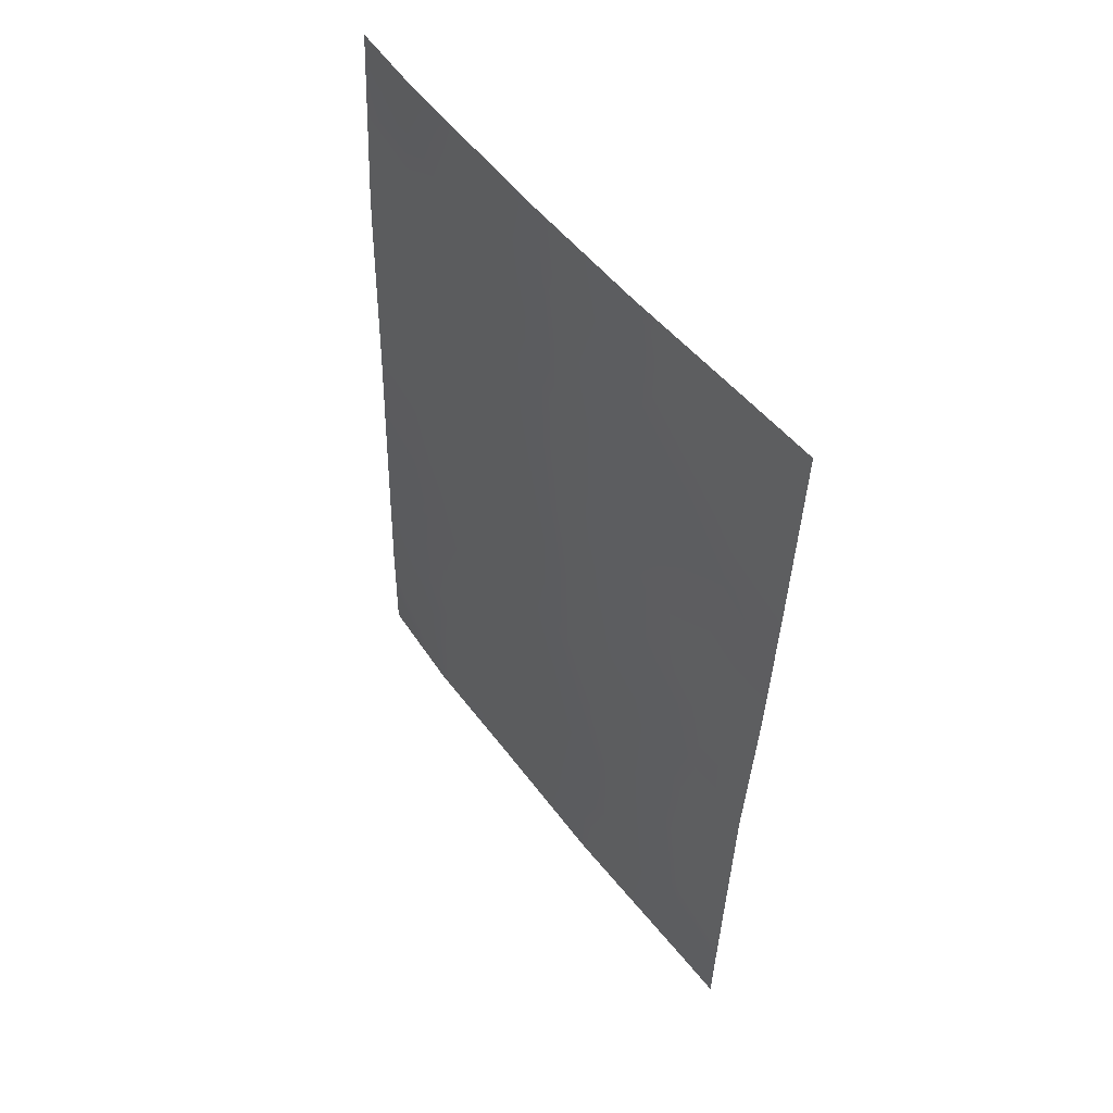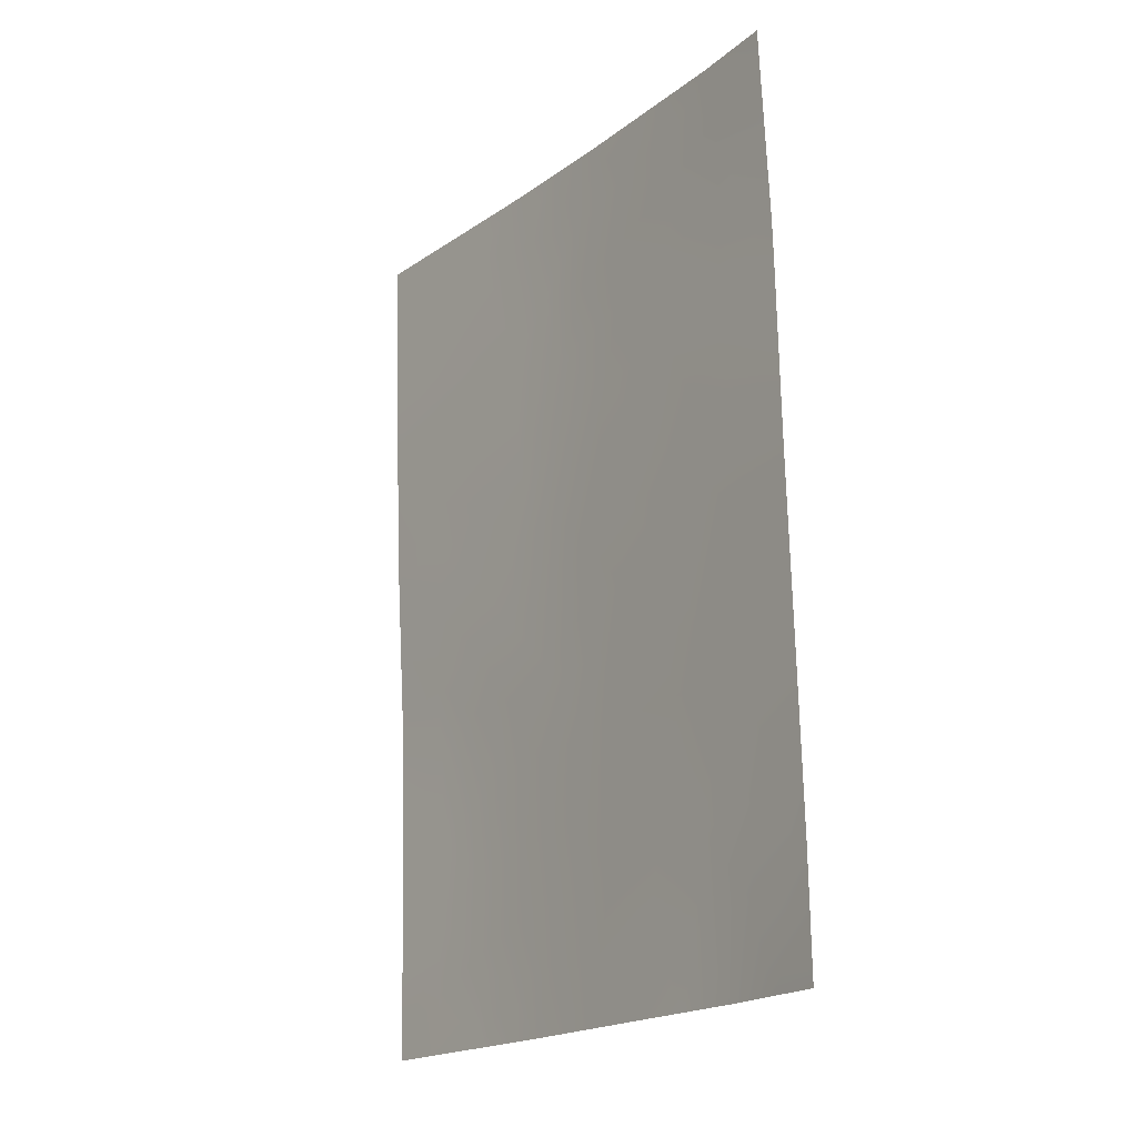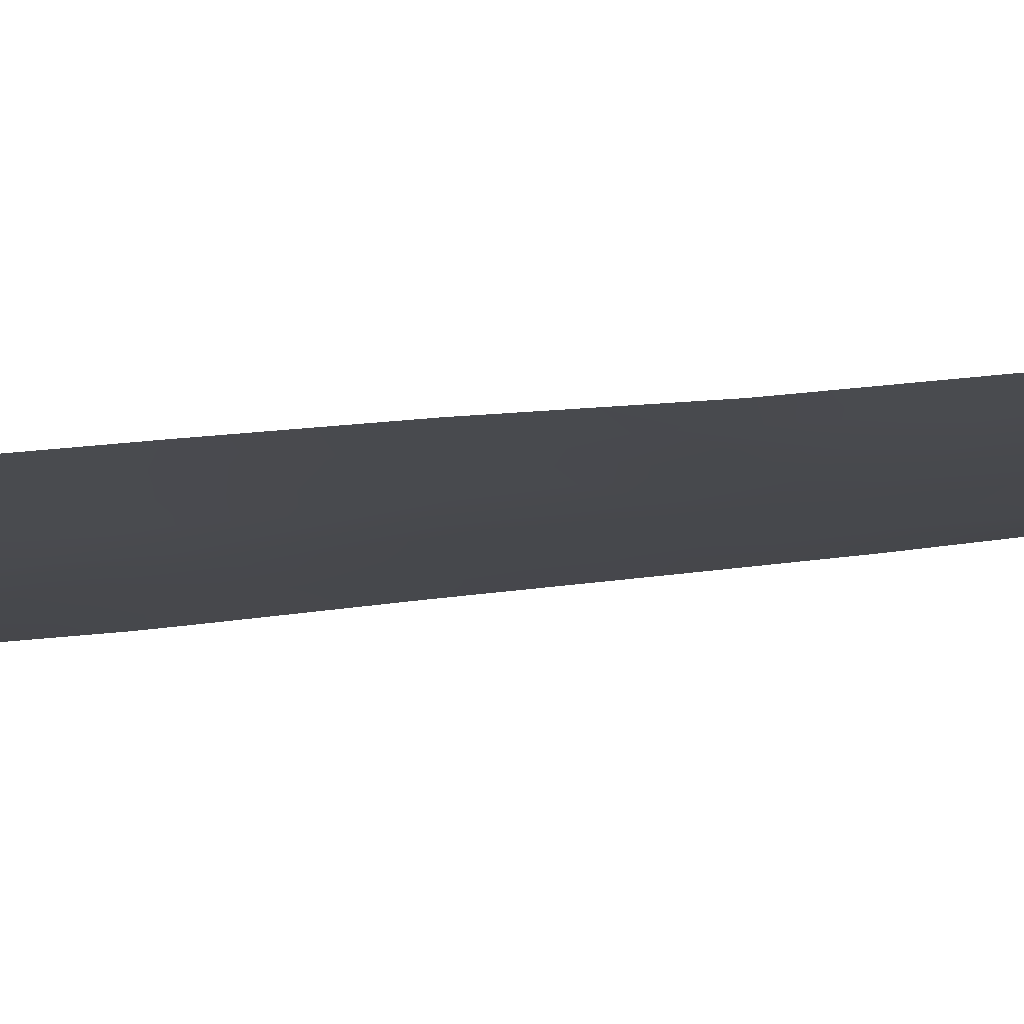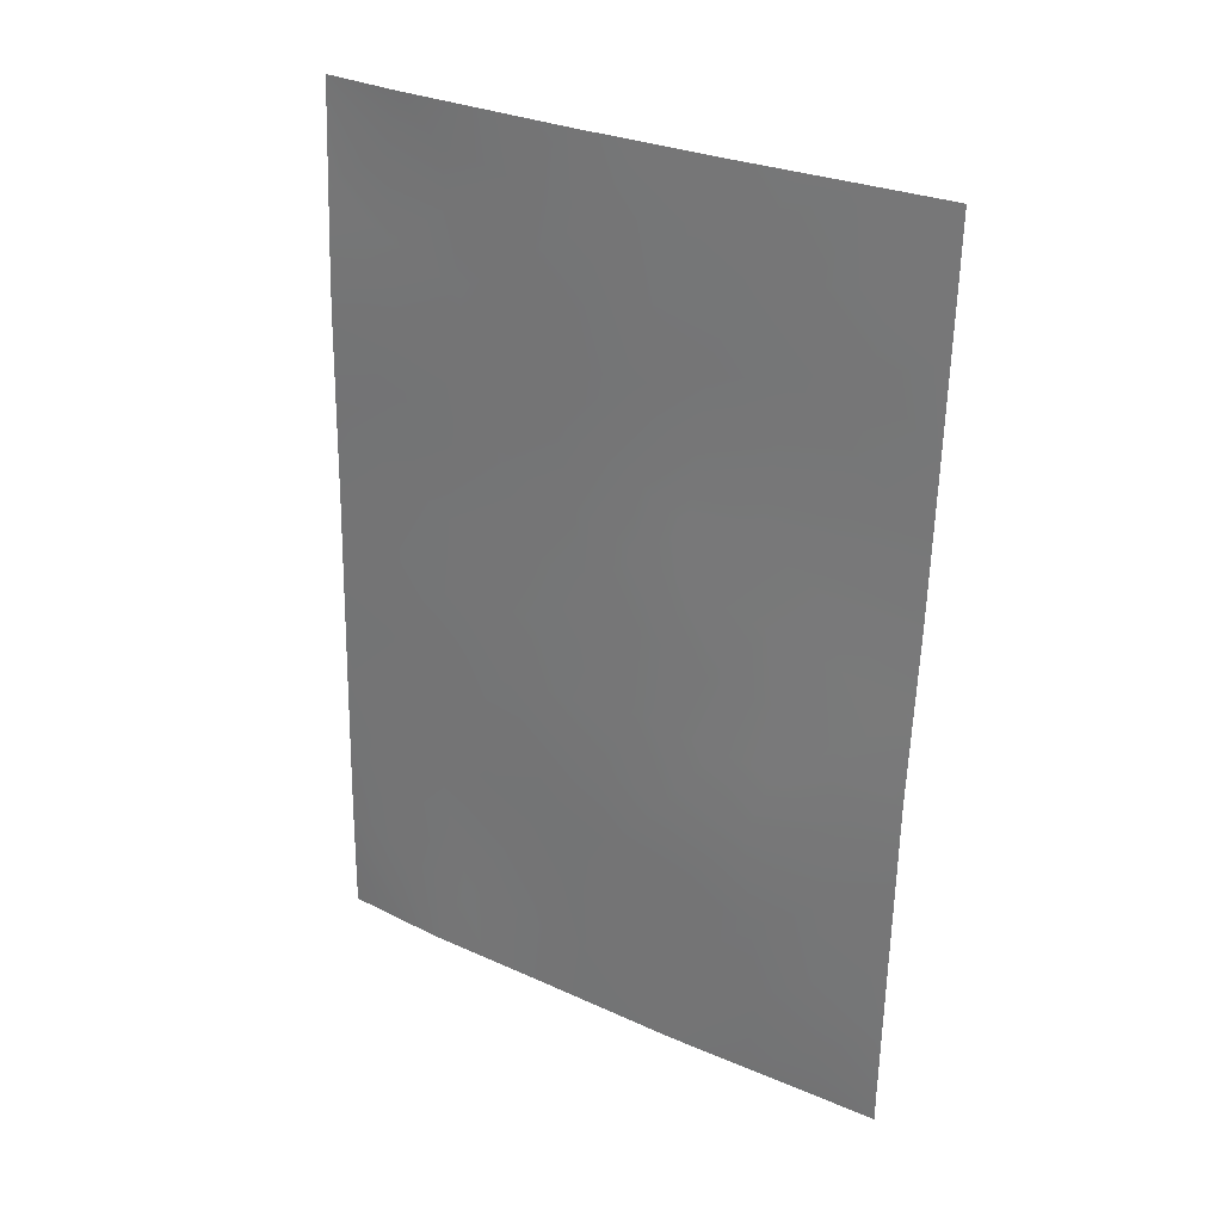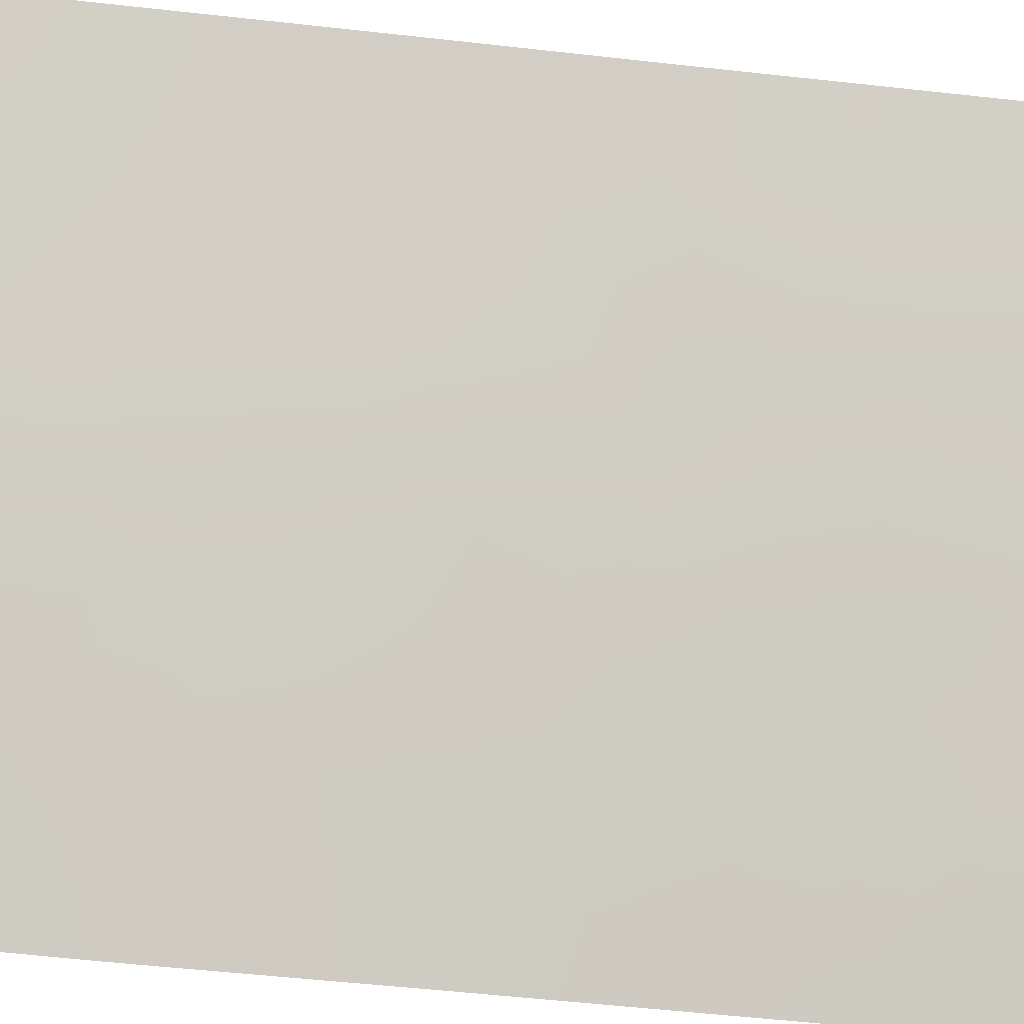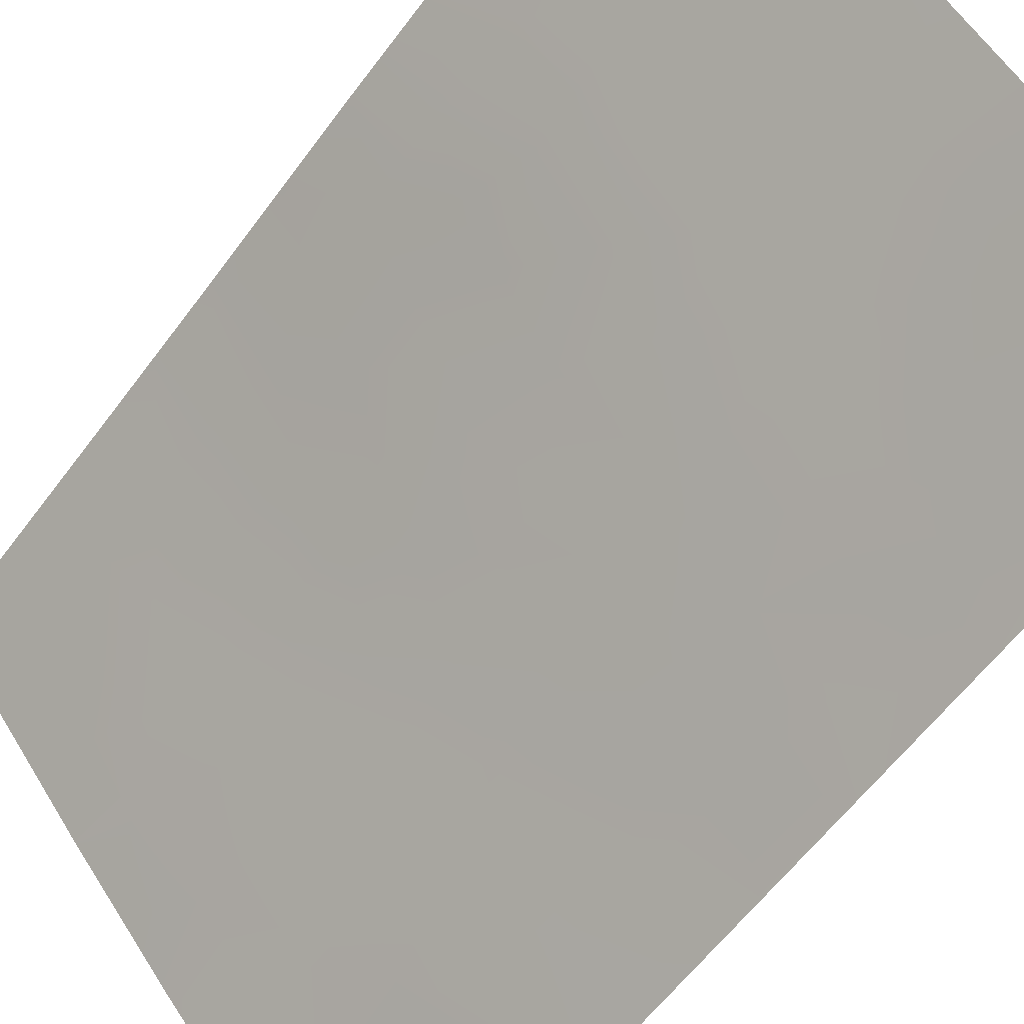
<metadata>
{"format":"obj","ext":"obj","renderer":"f3d","projection":"perspective","resolution":1024,"background":"white","views":[{"elev":52.5,"azim":102.1,"up":"+Z"},{"elev":-19.3,"azim":-78.3,"up":"+Z"},{"elev":37.4,"azim":78.7,"up":"+Y"},{"elev":29.2,"azim":81.8,"up":"+Z"},{"elev":-47.2,"azim":82.9,"up":"+Y"},{"elev":-60.9,"azim":143.0,"up":"+Y"}]}
</metadata>
<code>
v -28.21 80.17 45.95
v -26.97 81.67 46.67
v -31.26 76.86 46.76
v -27.59 81.04 50
v -25.69 83.21 47.12
v -26.44 82.43 50
v -25.72 83.27 49.34
v -25.73 83.29 50
v -25.54 82.95 38
v -26.01 82.39 38
v -25.54 82.95 38.28
v -31.32 76.97 50
v -30.52 77.77 50
v -31.27 76.87 47.35
v -25.56 82.99 40.28
v -31.21 76.77 41.69
v -31.24 76.83 44.31
v -28.99 79.01 38
v -31.18 76.73 39.57
v -31.18 76.72 38
v -30.13 77.75 38
v -27.5 80.64 38
v -30.58 77.38 40.24
v -25.59 83.04 42.72
v -28.83 79.61 50
v -28.39 79.77 41.74
v -25.65 83.15 45.09
v -28.6 79.79 48
v -26.74 82.02 48.8
v -30.18 77.92 43.48
v -27.03 81.53 45.54
v -29.33 78.71 39.96
v -27.94 80.37 43.91
v -26.68 81.61 39.2
v -29.2 79.02 44.56
v -29.78 78.46 46.63
v -30.01 78.29 48.71
v -29.75 78.32 41.81
v -26.88 81.43 41.5
v -27.98 80.16 39.71
v -31.25 76.84 45.53
v -30.55 77.62 46.13
v -31.29 76.92 48.68
v -30.62 77.6 48.12
v -30.67 77.62 49.2
v -26.13 82.28 39.79
v -26.2 82.24 40.89
v -26.76 81.54 40.27
v -31.22 76.8 43
v -30.68 77.36 42.61
v -30.66 77.42 43.82
v -28.25 79.83 38
v -27.77 80.37 38.8
v -28.47 79.6 38.88
v -31.18 76.72 38.79
v -30.65 77.23 38
v -30.48 77.44 39.1
v -31.2 76.75 40.63
v -30.71 77.27 41.06
v -25.67 83.18 46.11
v -26.31 82.46 46.91
v -26.34 82.38 45.91
v -27.75 80.82 49.19
v -27.41 81.2 48.41
v -27.1 81.6 49.43
v -30.55 77.64 47.07
v -25.62 83.1 43.9
v -26.25 82.38 44.22
v -26.19 82.36 43.17
v -27.65 80.8 45.51
v -28.06 80.28 44.95
v -27.45 80.99 44.67
v -26.26 82.55 47.93
v -25.71 83.24 48.23
v -26.21 82.66 48.88
v -27.02 81.73 50
v -26.76 81.51 38
v -27.17 81.04 38.71
v -26.12 82.27 38.76
v -25.55 82.97 39.28
v -29.76 78.2 39.02
v -29.95 78.04 40.06
v -28.73 79.58 45.32
v -28.55 79.72 44.29
v -28.21 80.32 50
v -28.59 79.84 49.02
v -30.09 78.22 49.45
v -30.07 78.12 45.67
v -29.42 78.94 49.27
v -26.42 82.24 45.06
v -26.9 81.79 47.68
v -27.57 80.97 47.4
v -26.88 81.64 44.43
v -27.38 81.01 43.58
v -29.62 78.53 43.65
v -28.99 79.21 43.54
v -30.14 77.87 40.99
v -30.42 77.61 41.8
v -29.56 78.38 38
v -29.15 78.88 38.96
v -29.9 78.38 47.73
v -28.43 79.81 43.42
v -28.67 79.42 39.85
v -27.62 80.89 46.38
v -28.17 79.98 40.72
v -28.86 79.24 40.85
v -27.29 80.93 39.54
v -29.44 78.8 45.61
v -29.11 79.22 47.39
v -28.94 79.38 46.37
v -28.29 80.11 47.08
v -29.68 78.69 50
v -29.99 78.09 42.67
v -26.69 81.73 42.56
v -26.2 82.28 42.05
v -29.52 78.54 40.93
v -29.09 79.03 41.78
v -27.95 80.31 42.75
v -29.36 78.77 42.66
v -28.7 79.48 42.63
v -25.58 83.02 41.5
v -27.46 80.76 40.55
v -27.66 80.57 41.64
v -26.8 81.67 43.48
v -29.26 79.08 48.34
v -30.6 77.54 45.01
v -29.99 78.18 44.61
v -27.23 81.13 42.6
v -28.05 80.43 48.14
f 41 126 42
f 6 7 8
f 10 9 11
f 43 44 45
f 46 47 48
f 49 50 51
f 52 53 54
f 55 56 57
f 16 58 59
f 60 61 62
f 67 68 69
f 70 71 72
f 73 74 75
f 77 79 34
f 79 80 46
f 57 81 82
f 83 84 71
f 45 37 87
f 89 125 86
f 31 90 62
f 91 64 92
f 90 93 68
f 94 124 93
f 59 97 98
f 91 61 73
f 81 99 100
f 66 101 44
f 96 102 84
f 100 54 103
f 31 104 70
f 103 105 106
f 78 107 53
f 88 127 108
f 101 109 125
f 109 110 111
f 87 89 112
f 98 113 50
f 69 114 115
f 116 97 82
f 116 106 117
f 92 111 104
f 108 83 110
f 95 113 119
f 120 118 102
f 115 47 121
f 120 119 117
f 107 48 122
f 123 105 122
f 3 41 42
f 41 17 126
f 12 43 45
f 43 14 44
f 45 44 37
f 34 46 48
f 46 15 47
f 48 47 39
f 17 49 51
f 49 16 50
f 51 50 30
f 18 52 54
f 52 22 53
f 54 53 40
f 19 55 57
f 55 20 56
f 57 56 21
f 19 57 23
f 58 23 59
f 23 58 19
f 27 60 62
f 60 5 61
f 62 61 2
f 65 64 29
f 14 3 66
f 24 67 69
f 67 27 68
f 69 68 124
f 70 1 71
f 72 71 33
f 29 73 75
f 73 5 74
f 75 74 7
f 7 6 75
f 29 75 6
f 4 65 76
f 22 77 78
f 77 10 79
f 78 77 34
f 79 10 11
f 34 79 46
f 79 11 80
f 46 80 15
f 23 57 82
f 57 21 81
f 82 81 32
f 1 83 71
f 83 35 84
f 71 84 33
f 4 85 63
f 85 25 86
f 63 85 86
f 12 45 13
f 87 13 45
f 3 42 66
f 25 89 86
f 89 37 125
f 86 125 28
f 2 31 62
f 62 90 27
f 2 91 92
f 91 29 64
f 27 90 68
f 90 31 93
f 68 93 124
f 33 94 72
f 70 72 31
f 35 95 96
f 16 59 98
f 59 23 97
f 98 97 38
f 29 91 73
f 91 2 61
f 73 61 5
f 32 81 100
f 81 21 99
f 100 99 18
f 14 66 44
f 66 36 101
f 44 101 37
f 35 96 84
f 84 102 33
f 32 100 103
f 100 18 54
f 103 54 40
f 31 2 104
f 70 104 1
f 32 103 106
f 103 40 105
f 106 105 26
f 22 78 53
f 78 34 107
f 53 107 40
f 17 51 126
f 51 30 127
f 36 88 108
f 108 127 35
f 101 36 109
f 109 36 110
f 111 110 1
f 13 87 112
f 87 37 89
f 112 89 25
f 88 126 127
f 127 95 35
f 16 98 50
f 98 38 113
f 50 113 30
f 24 69 115
f 69 124 114
f 115 114 39
f 32 116 82
f 116 38 97
f 82 97 23
f 38 116 117
f 116 32 106
f 117 106 26
f 2 92 104
f 92 129 111
f 104 111 1
f 36 108 110
f 108 35 83
f 110 83 1
f 96 95 119
f 95 30 113
f 119 113 38
f 96 120 102
f 120 26 118
f 102 118 33
f 24 115 121
f 115 39 47
f 121 47 15
f 26 120 117
f 120 96 119
f 117 119 38
f 40 107 122
f 107 34 48
f 122 48 39
f 39 123 122
f 123 26 105
f 122 105 40
f 39 114 128
f 123 128 118
f 33 118 94
f 39 128 123
f 114 124 128
f 123 118 26
f 126 51 127
f 94 118 128
f 94 93 72
f 42 126 88
f 37 101 125
f 28 125 109
f 128 124 94
f 28 109 111
f 63 129 64
f 129 86 28
f 129 92 64
f 72 93 31
f 127 30 95
f 129 28 111
f 42 88 36
f 66 42 36
f 65 29 6
f 76 65 6
f 63 64 65
f 4 63 65
f 63 86 129

</code>
